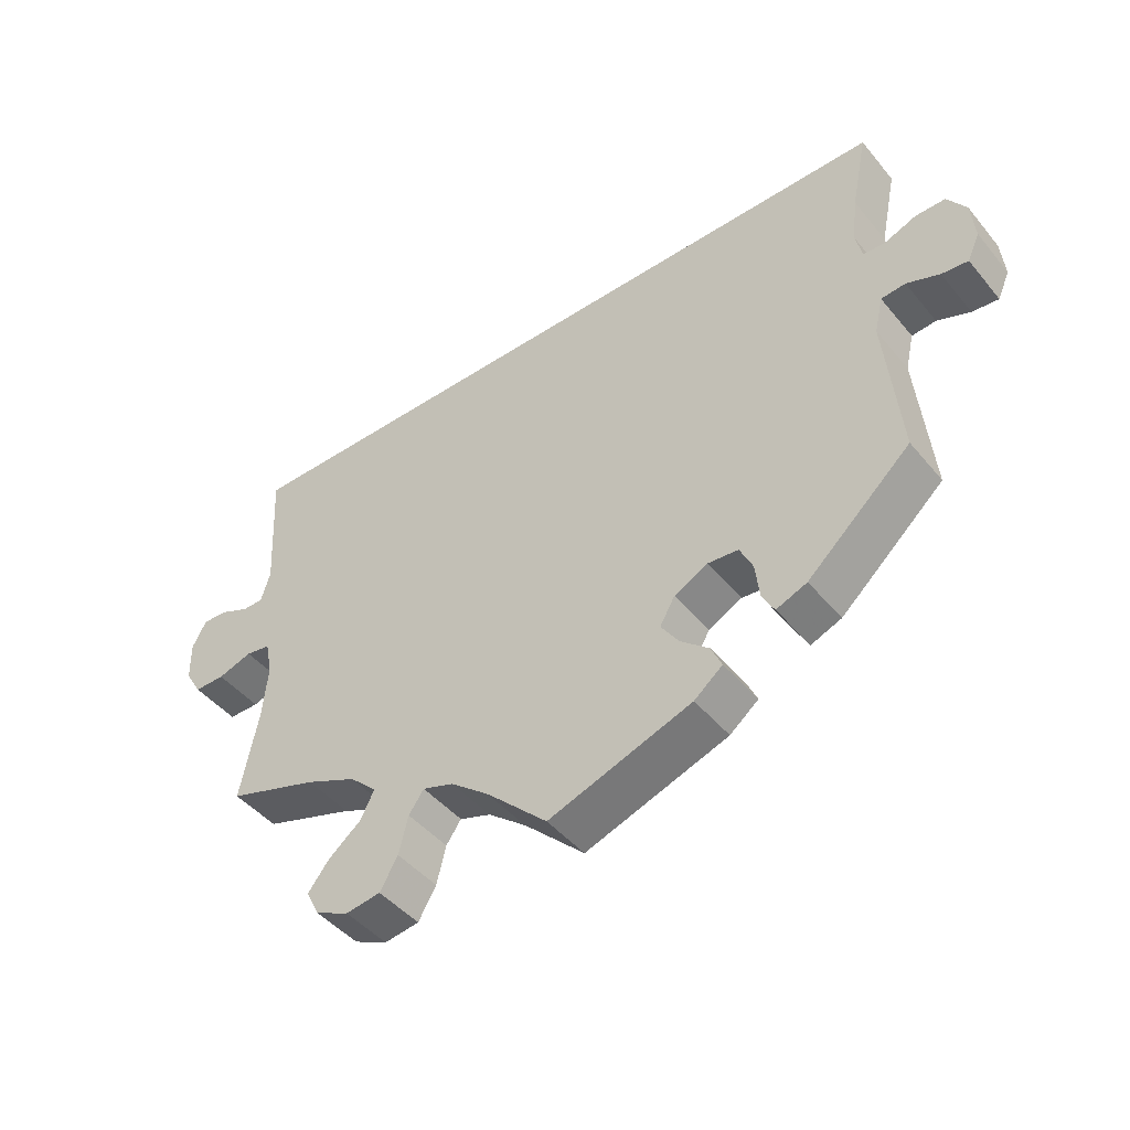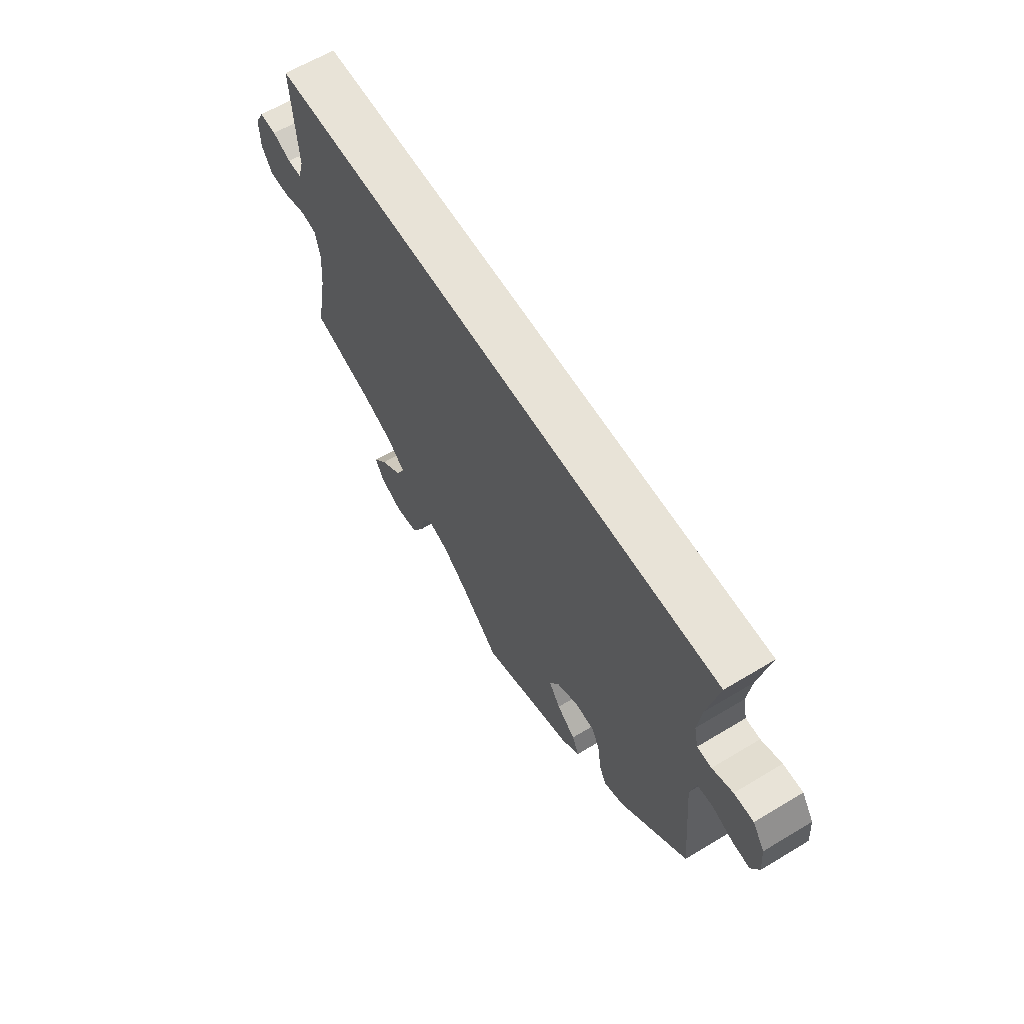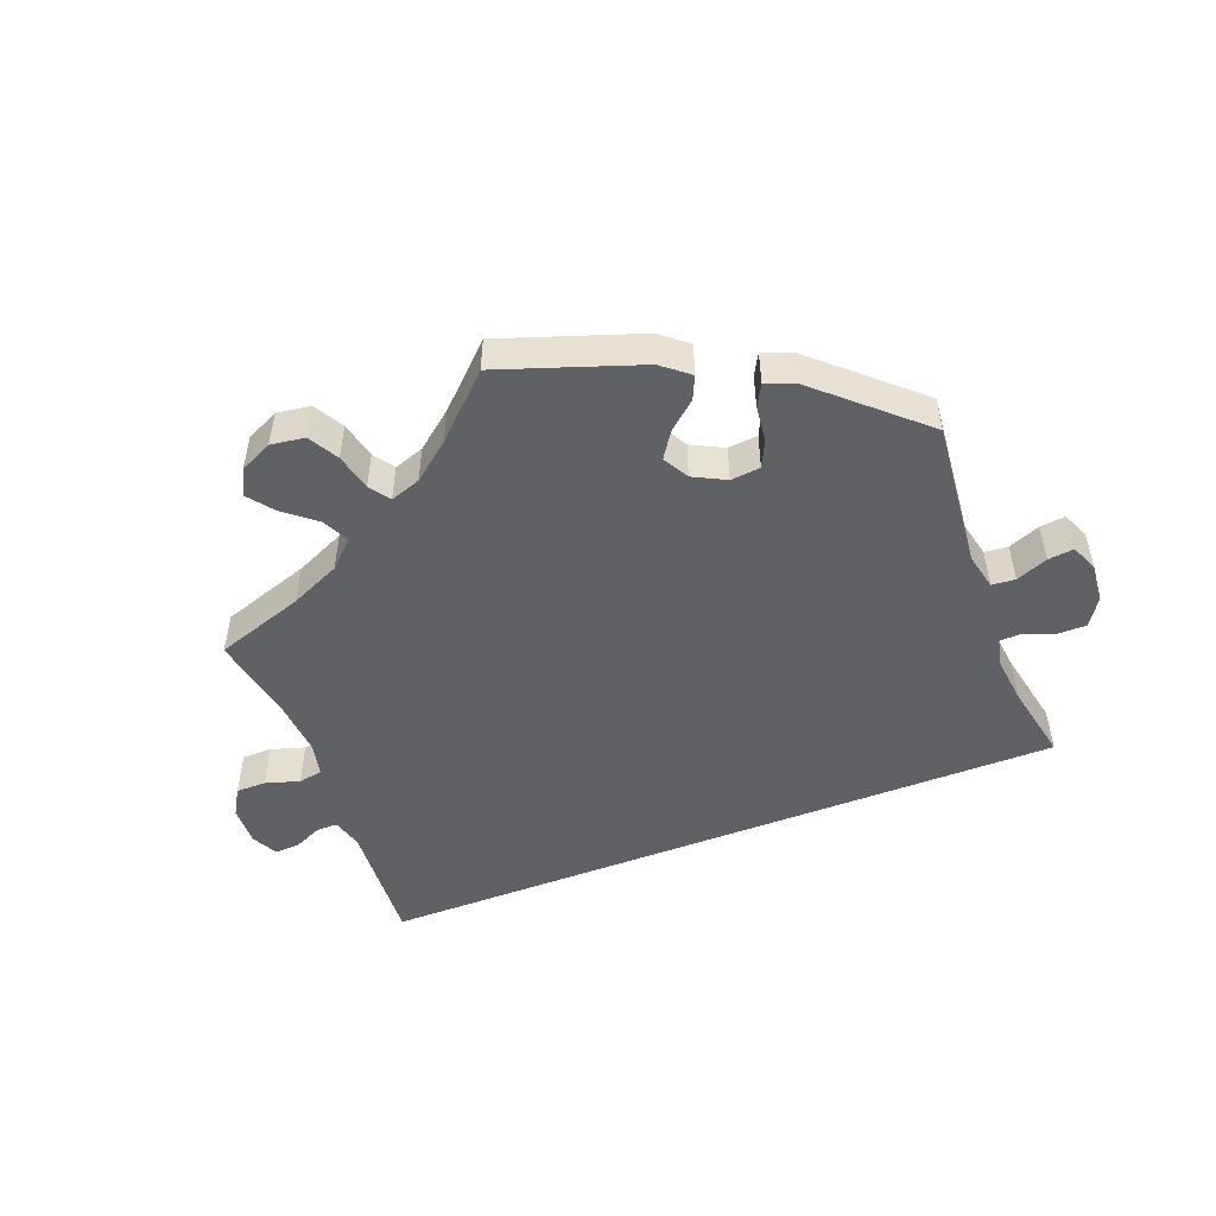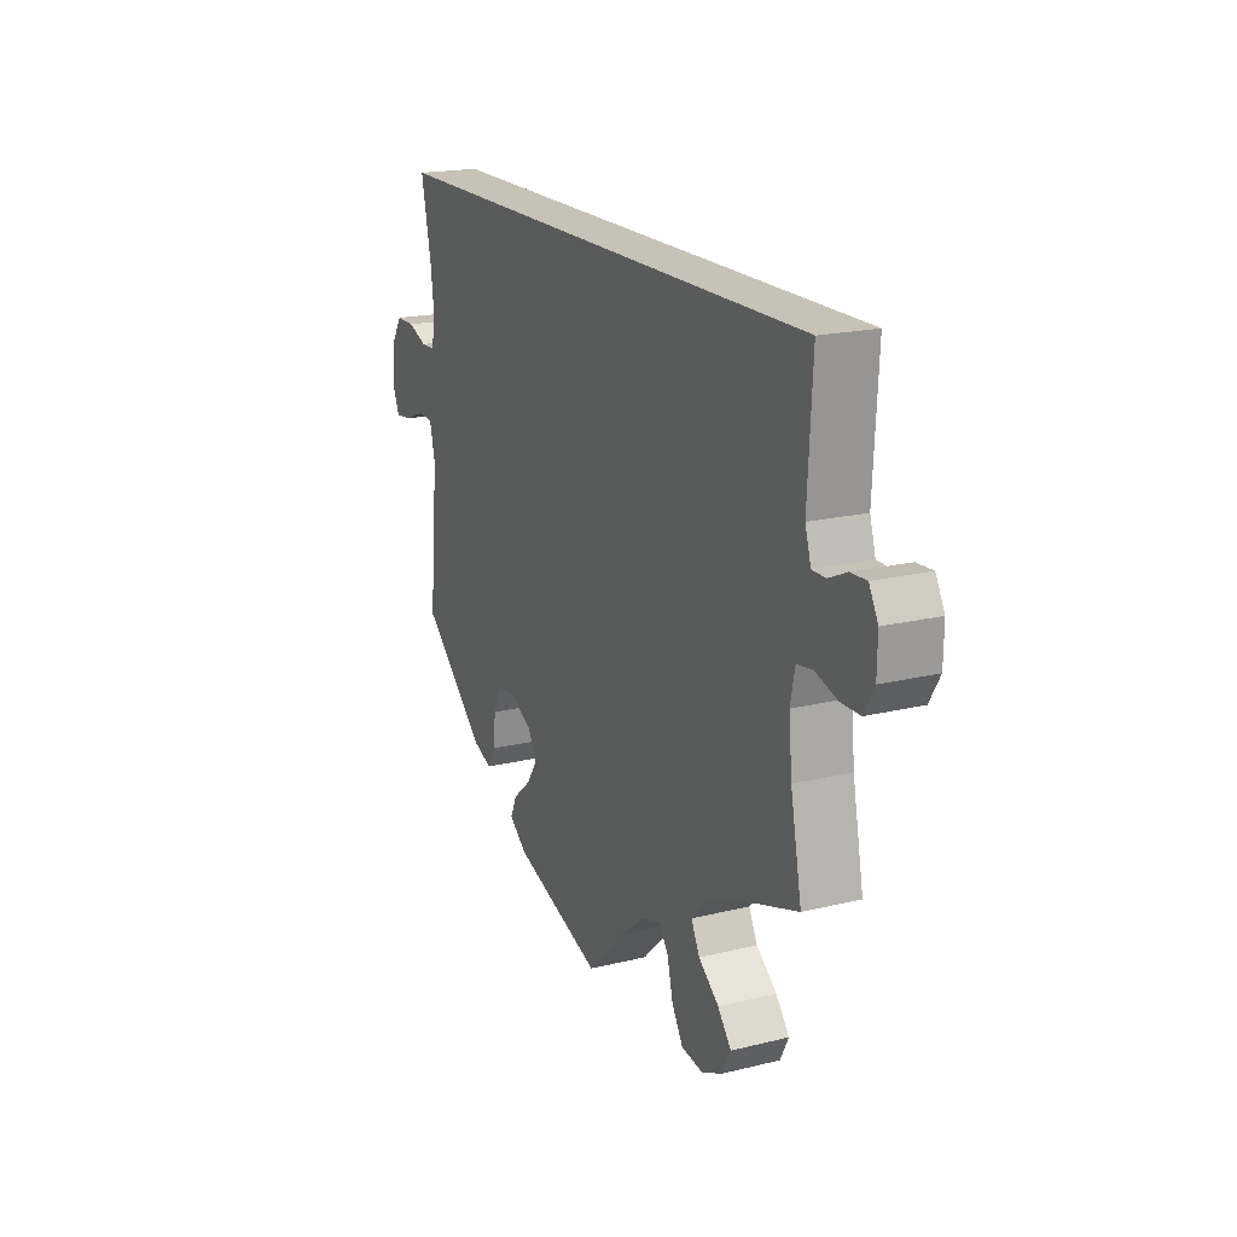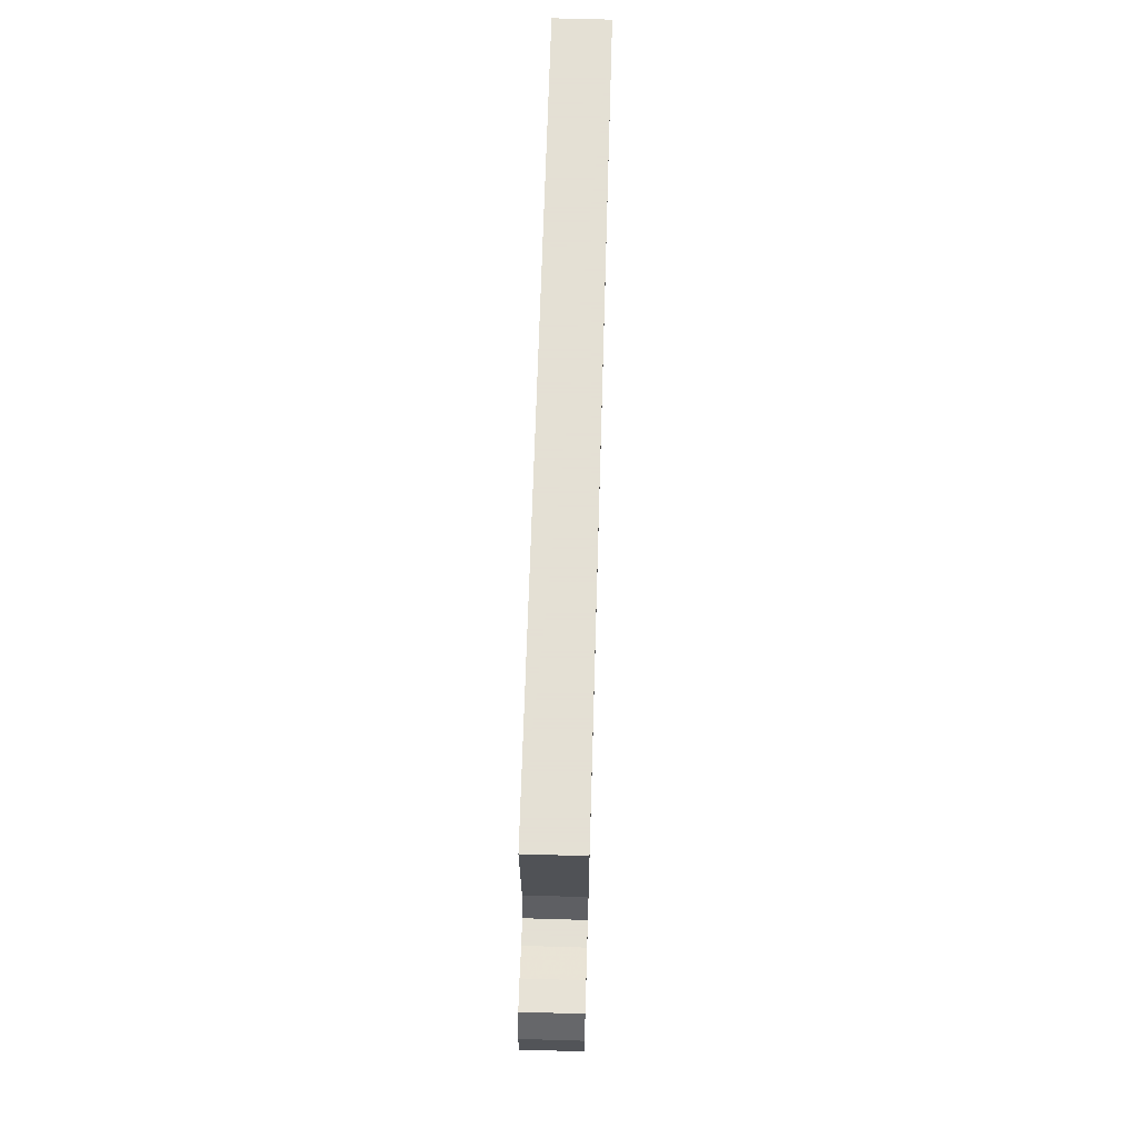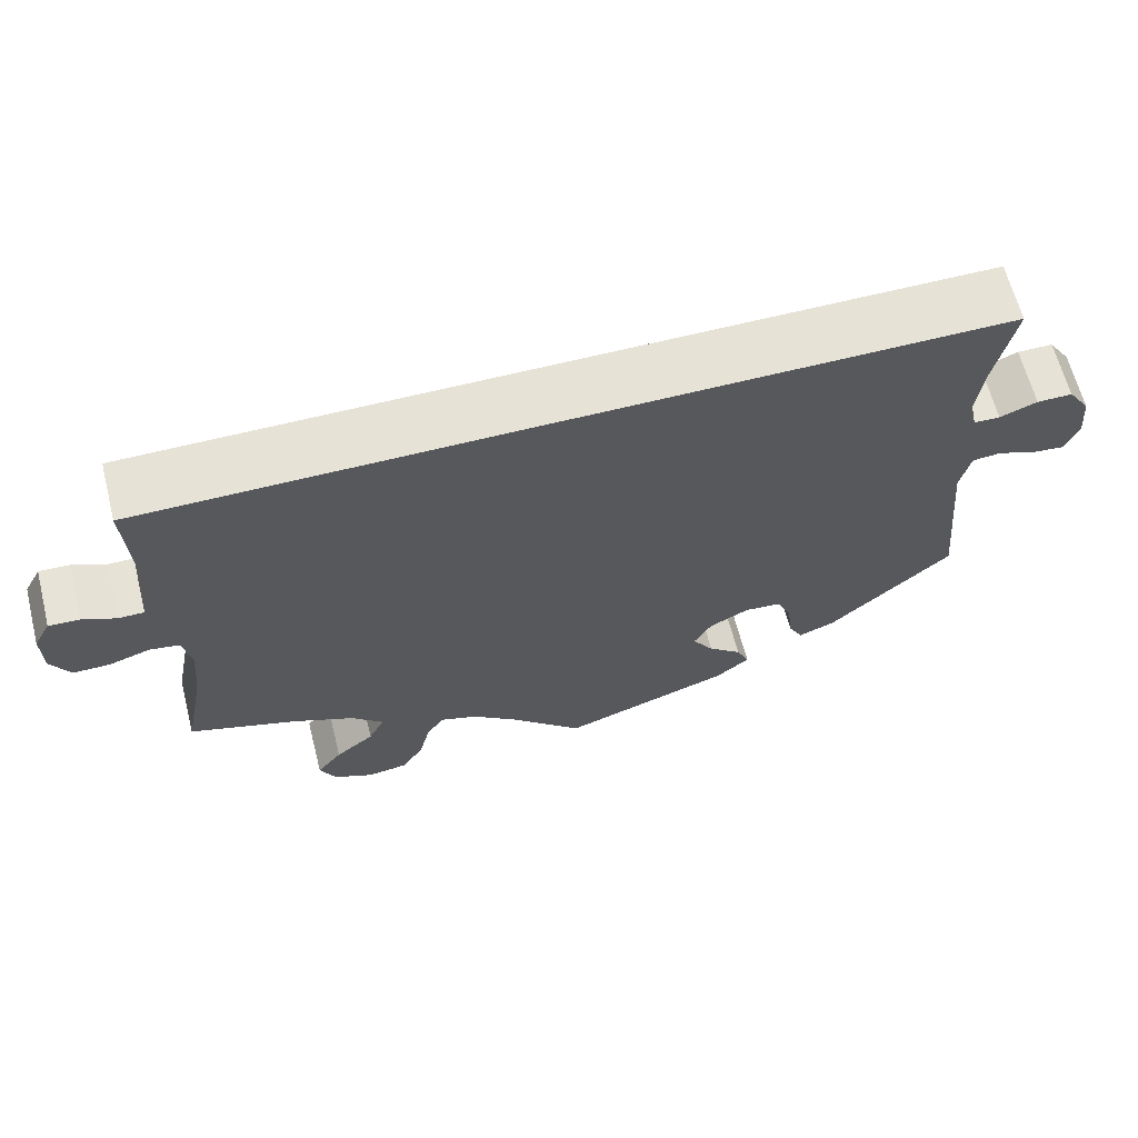
<metadata>
{"format":"obj","ext":"obj","renderer":"f3d","projection":"perspective","resolution":1024,"background":"white","views":[{"elev":-45.6,"azim":-143.0,"up":"+Z"},{"elev":62.4,"azim":-121.4,"up":"+Z"},{"elev":-50.4,"azim":-158.9,"up":"+Y"},{"elev":19.0,"azim":65.0,"up":"+Z"},{"elev":66.2,"azim":91.7,"up":"+Z"},{"elev":63.8,"azim":165.7,"up":"+Z"}]}
</metadata>
<code>
v 0.5 0.07 0.289
v 0.49 0.07 0.109
v 0.503 0.07 0.066
v 0.533 0.07 0.066
v 0.573 0.07 0.084
v 0.609 0.07 0.086
v 0.629 0.07 0.049
v 0.628 0.07 -0.007
v 0.605 0.07 -0.046
v 0.562 0.07 -0.046
v 0.513 0.07 -0.031
v 0.478 0.07 -0.037
v 0.468 0.07 -0.086
v 0.475 0.07 -0.162
v 0.5 0.07 -0.289
v 0.372 0.07 -0.331
v 0.3 0.07 -0.363
v 0.262 0.07 -0.399
v 0.281 0.07 -0.437
v 0.327 0.07 -0.474
v 0.357 0.07 -0.512
v 0.338 0.07 -0.549
v 0.291 0.07 -0.571
v 0.242 0.07 -0.564
v 0.217 0.07 -0.521
v 0.204 0.07 -0.468
v 0.183 0.07 -0.438
v 0.139 0.07 -0.453
v 0.085 0.07 -0.496
v 0 0.07 -0.578
v -0.201 0.07 -0.509
v -0.241 0.07 -0.477
v -0.226 0.07 -0.444
v -0.186 0.07 -0.41
v -0.161 0.07 -0.373
v -0.182 0.07 -0.336
v -0.229 0.07 -0.312
v -0.272 0.07 -0.316
v -0.29 0.07 -0.354
v -0.296 0.07 -0.405
v -0.313 0.07 -0.436
v -0.356 0.07 -0.419
v -0.501 0.07 -0.289
v -0.481 0.07 -0.079
v -0.493 0.07 -0.027
v -0.527 0.07 -0.024
v -0.573 0.07 -0.042
v -0.61 0.07 -0.046
v -0.627 0.07 -0.008
v -0.622 0.07 0.048
v -0.596 0.07 0.087
v -0.554 0.07 0.087
v -0.51 0.07 0.07
v -0.479 0.07 0.071
v -0.47 0.07 0.112
v -0.478 0.07 0.178
v -0.501 0.07 0.289
v 0.5 0 0.289
v 0.49 0 0.109
v 0.503 0 0.066
v 0.533 0 0.066
v 0.573 0 0.084
v 0.609 0 0.086
v 0.629 0 0.049
v 0.628 0 -0.007
v 0.605 0 -0.046
v 0.562 0 -0.046
v 0.513 0 -0.031
v 0.478 0 -0.037
v 0.468 0 -0.086
v 0.475 0 -0.162
v 0.5 0 -0.289
v 0.372 0 -0.331
v 0.3 0 -0.363
v 0.262 0 -0.399
v 0.281 0 -0.437
v 0.327 0 -0.474
v 0.357 0 -0.512
v 0.338 0 -0.549
v 0.291 0 -0.571
v 0.242 0 -0.564
v 0.217 0 -0.521
v 0.204 0 -0.468
v 0.183 0 -0.438
v 0.139 0 -0.453
v 0.085 0 -0.496
v 0 0 -0.578
v -0.201 0 -0.509
v -0.241 0 -0.477
v -0.226 0 -0.444
v -0.186 0 -0.41
v -0.161 0 -0.373
v -0.182 0 -0.336
v -0.229 0 -0.312
v -0.272 0 -0.316
v -0.29 0 -0.354
v -0.296 0 -0.405
v -0.313 0 -0.436
v -0.356 0 -0.419
v -0.501 0 -0.289
v -0.481 0 -0.079
v -0.493 0 -0.027
v -0.527 0 -0.024
v -0.573 0 -0.042
v -0.61 0 -0.046
v -0.627 0 -0.008
v -0.622 0 0.048
v -0.596 0 0.087
v -0.554 0 0.087
v -0.51 0 0.07
v -0.479 0 0.071
v -0.47 0 0.112
v -0.478 0 0.178
v -0.501 0 0.289
f 56 57 1 2
f 55 56 2 3
f 54 55 3
f 53 54 3
f 50 51 52 53
f 50 53 3
f 49 50 3 4
f 46 47 48 49
f 45 46 49 4
f 44 45 4
f 43 44 4
f 39 40 41 42
f 38 39 42 43
f 37 38 43 4
f 31 32 33 34
f 29 30 31 34
f 28 29 34 35
f 27 28 35 36
f 23 24 25 26
f 23 26 27
f 22 23 27
f 19 20 21 22
f 19 22 27
f 18 19 27 36
f 14 15 16
f 13 14 16 17
f 12 13 17 18
f 8 9 10 11
f 8 11 12
f 7 8 12
f 6 7 12
f 5 6 12
f 4 5 12
f 18 36 37
f 4 12 18 37
f 59 58 114 113
f 60 59 113 112
f 60 112 111
f 60 111 110
f 110 109 108 107
f 60 110 107
f 61 60 107 106
f 106 105 104 103
f 61 106 103 102
f 61 102 101
f 61 101 100
f 99 98 97 96
f 100 99 96 95
f 61 100 95 94
f 91 90 89 88
f 91 88 87 86
f 92 91 86 85
f 93 92 85 84
f 83 82 81 80
f 84 83 80
f 84 80 79
f 79 78 77 76
f 84 79 76
f 93 84 76 75
f 73 72 71
f 74 73 71 70
f 75 74 70 69
f 68 67 66 65
f 69 68 65
f 69 65 64
f 69 64 63
f 69 63 62
f 69 62 61
f 94 93 75
f 94 75 69 61
f 1 58 59 2
f 2 59 60 3
f 3 60 61 4
f 4 61 62 5
f 5 62 63 6
f 6 63 64 7
f 7 64 65 8
f 8 65 66 9
f 9 66 67 10
f 10 67 68 11
f 11 68 69 12
f 12 69 70 13
f 13 70 71 14
f 14 71 72 15
f 15 72 73 16
f 16 73 74 17
f 17 74 75 18
f 18 75 76 19
f 19 76 77 20
f 20 77 78 21
f 21 78 79 22
f 22 79 80 23
f 23 80 81 24
f 24 81 82 25
f 25 82 83 26
f 26 83 84 27
f 27 84 85 28
f 28 85 86 29
f 29 86 87 30
f 30 87 88 31
f 31 88 89 32
f 32 89 90 33
f 33 90 91 34
f 34 91 92 35
f 35 92 93 36
f 36 93 94 37
f 37 94 95 38
f 38 95 96 39
f 39 96 97 40
f 40 97 98 41
f 41 98 99 42
f 42 99 100 43
f 43 100 101 44
f 44 101 102 45
f 45 102 103 46
f 46 103 104 47
f 47 104 105 48
f 48 105 106 49
f 49 106 107 50
f 50 107 108 51
f 51 108 109 52
f 52 109 110 53
f 53 110 111 54
f 54 111 112 55
f 55 112 113 56
f 56 113 114 57
f 57 114 58 1

</code>
